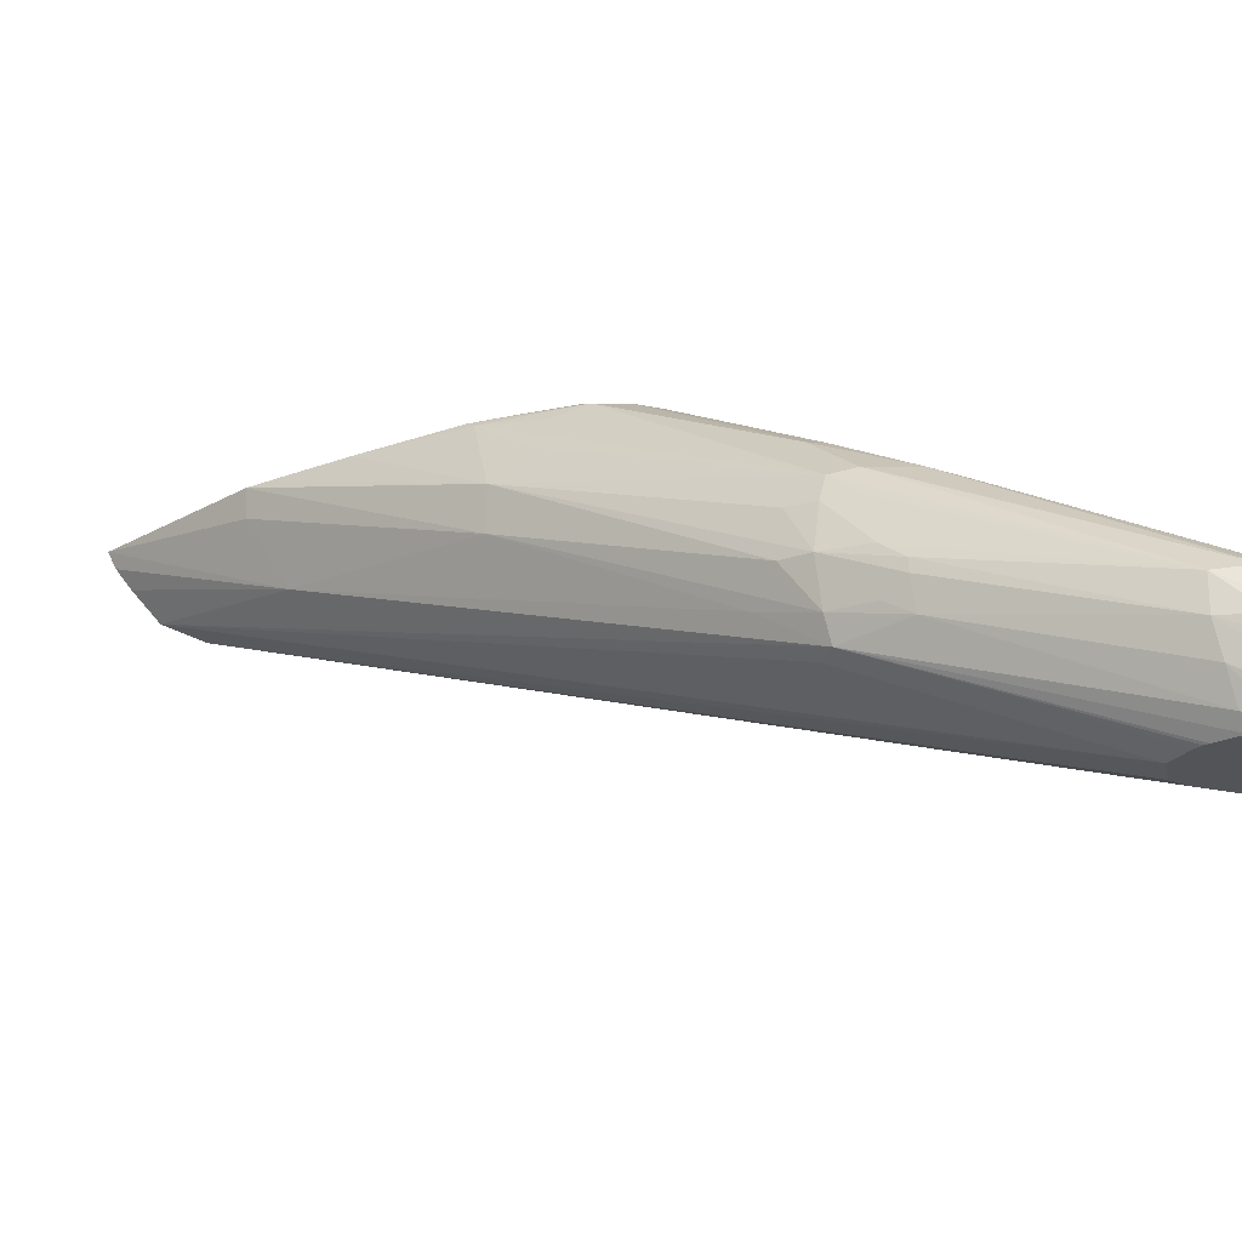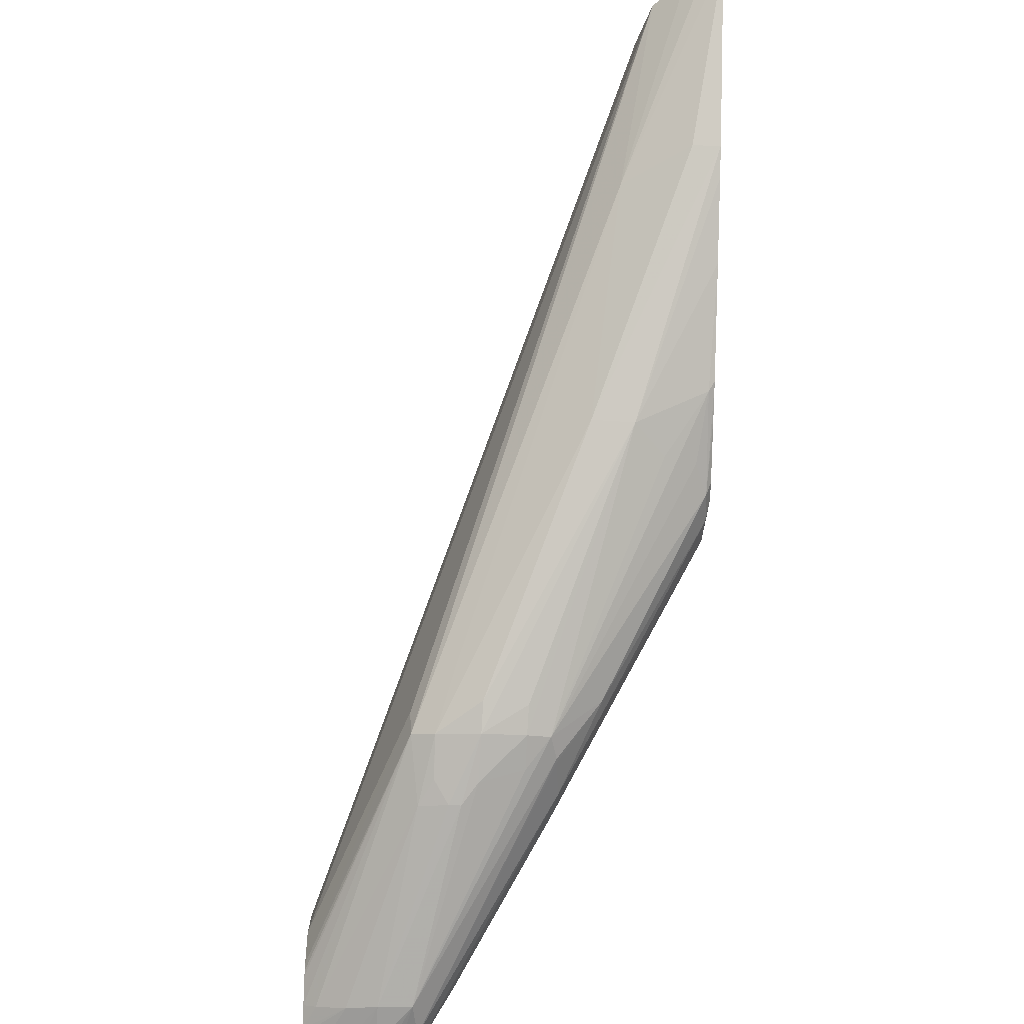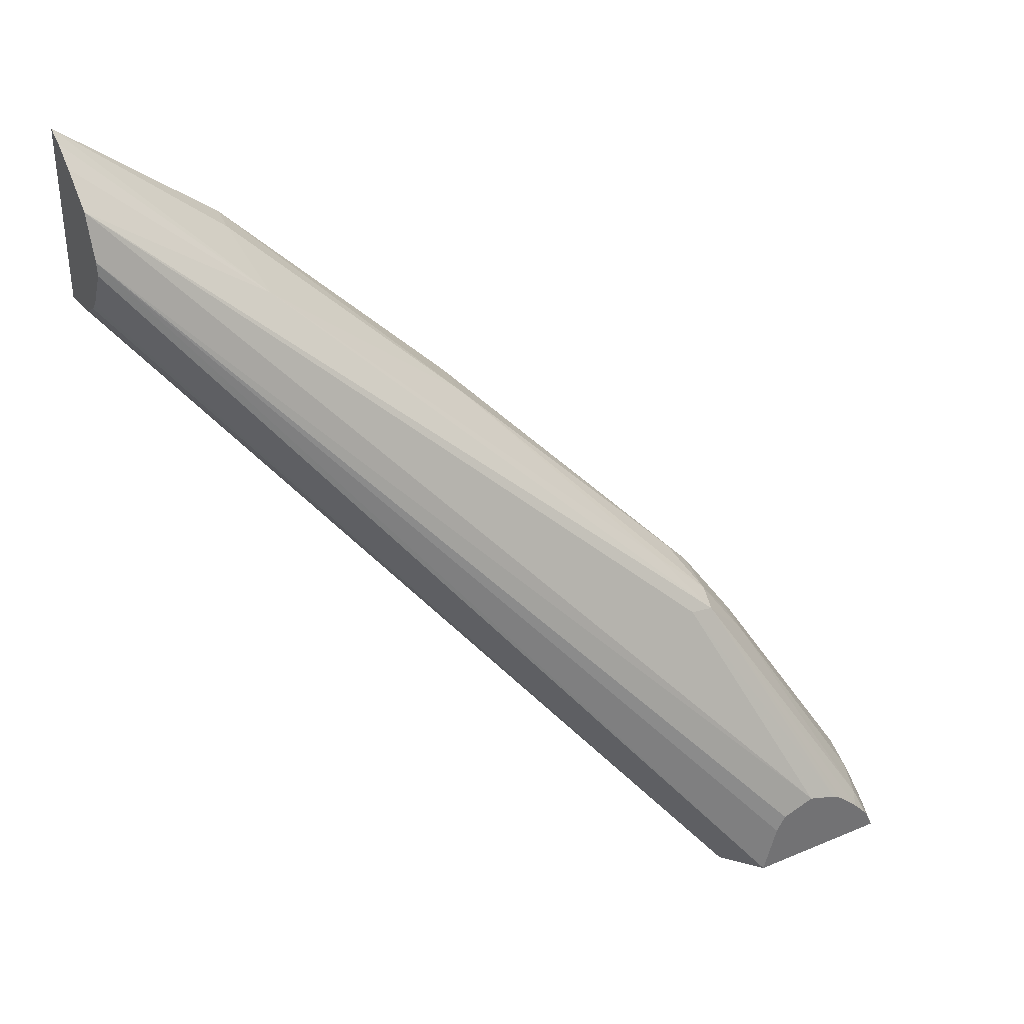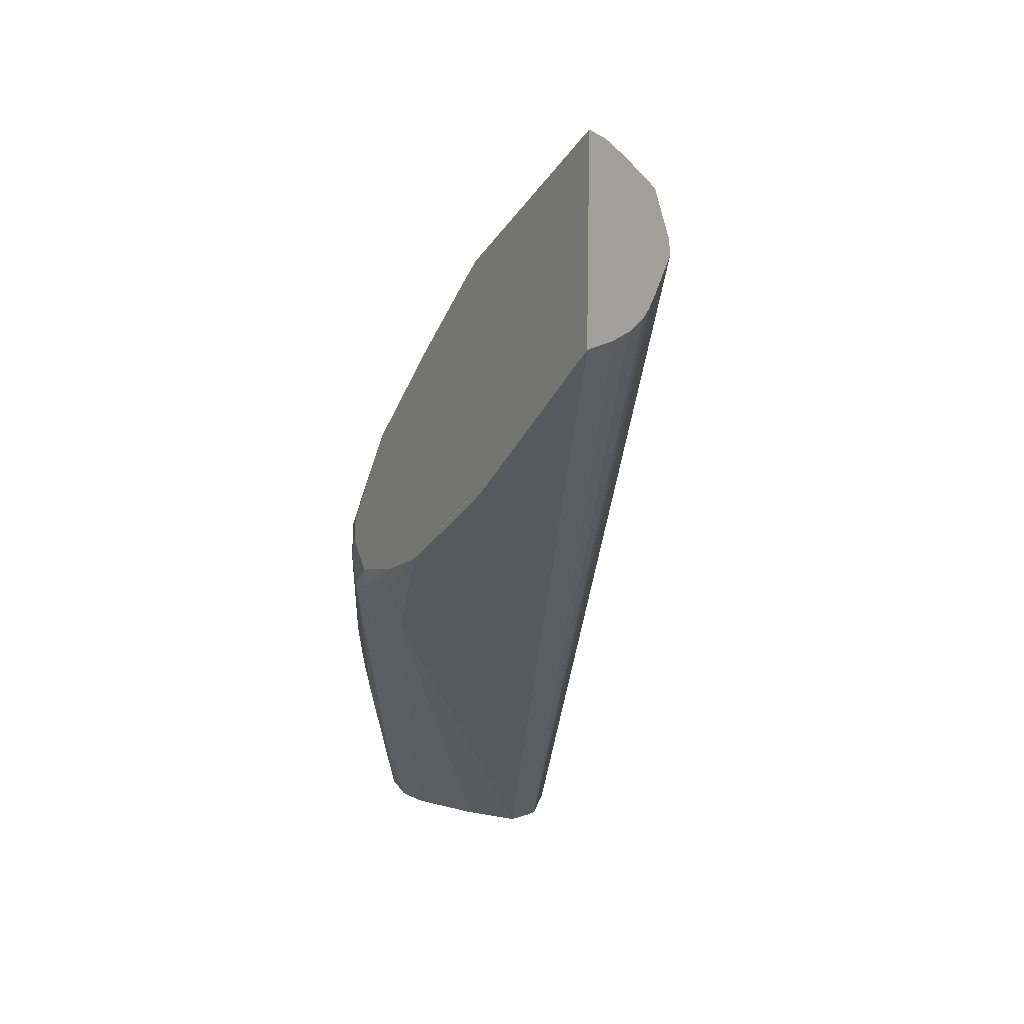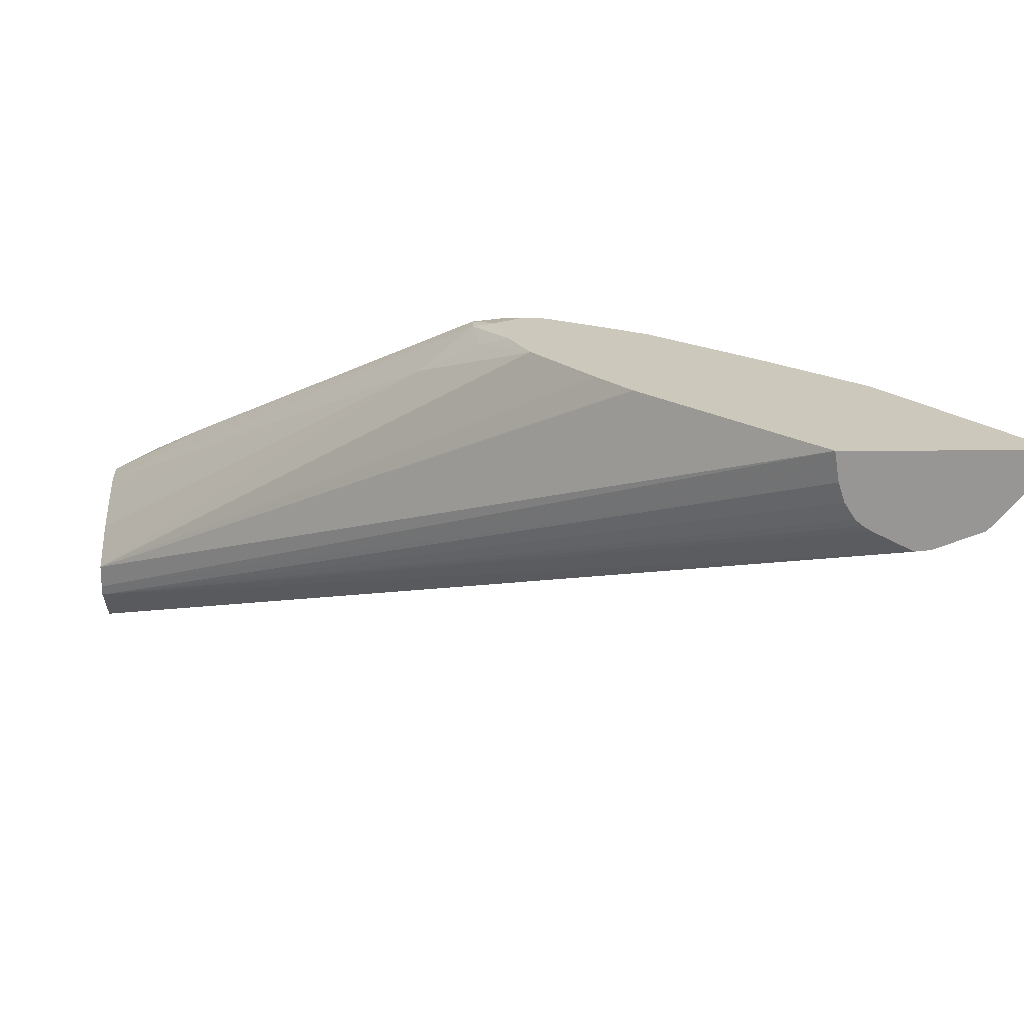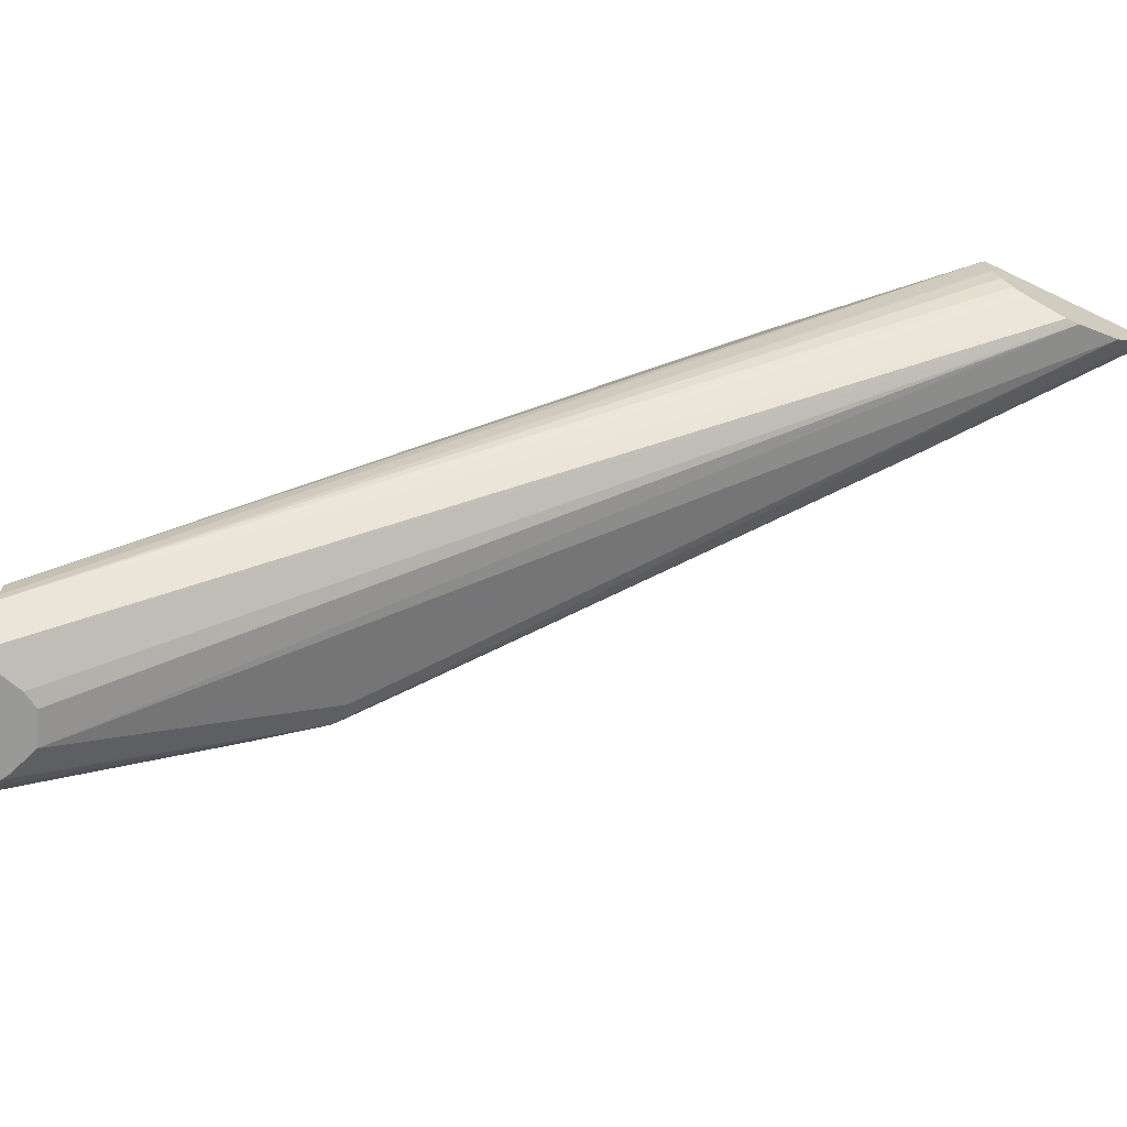
<metadata>
{"format":"obj","ext":"obj","renderer":"f3d","projection":"perspective","resolution":1024,"background":"white","views":[{"elev":-23.0,"azim":83.0,"up":"+Y"},{"elev":40.1,"azim":92.2,"up":"+Z"},{"elev":36.5,"azim":-28.7,"up":"+Z"},{"elev":15.8,"azim":-127.2,"up":"+Z"},{"elev":22.2,"azim":-90.5,"up":"+Y"},{"elev":-68.8,"azim":-115.6,"up":"+Y"}]}
</metadata>
<code>
v 0.7954 -0.1237 0.114
v 0.7932 -0.1233 0.123
v 0.7954 -0.1321 0.114
v 0.7938 -0.1176 0.114
v 0.7878 -0.1111 0.1356
v 0.7885 -0.1227 0.136
v 0.794 -0.1392 0.114
v 0.7896 -0.1095 0.1232
v 0.7902 -0.1109 0.114
v 0.7532 -0.09568 0.1977
v 0.7381 -0.06472 0.2054
v 0.7365 -0.06674 0.2139
v 0.7434 -0.07487 0.2053
v 0.7487 -0.09026 0.204
v 0.7872 -0.1337 0.1331
v 0.7532 -0.09988 0.1977
v 0.7521 -0.1102 0.1957
v 0.7899 -0.139 0.1237
v 0.7906 -0.1489 0.114
v 0.7391 -0.06414 0.1889
v 0.7383 -0.06467 0.2038
v 0.7776 -0.1069 0.114
v 0.7735 -0.09808 0.1287
v 0.7379 -0.06608 0.1776
v 0.74 -0.08956 0.2181
v 0.7212 -0.05011 0.216
v 0.7381 -0.07464 0.216
v 0.6718 -0.01683 0.2655
v 0.6688 -0.02069 0.2763
v 0.655 -0.01721 0.2964
v 0.6722 -0.03145 0.2819
v 0.669 -0.04157 0.2934
v 0.7843 -0.1442 0.1297
v 0.7871 -0.1489 0.1213
v 0.7882 -0.1489 0.1194
v 0.7476 -0.1049 0.2039
v 0.7477 -0.105 0.2038
v 0.7385 -0.1049 0.2159
v 0.7365 -0.1131 0.2134
v 0.7423 -0.1489 0.114
v 0.7212 -0.05017 0.2095
v 0.7683 -0.1076 0.114
v 0.7522 -0.08344 0.1475
v 0.7538 -0.08342 0.1475
v 0.672 -0.0174 0.2453
v 0.732 -0.07422 0.2242
v 0.7328 -0.08921 0.2262
v 0.6725 -0.01651 0.2547
v 0.6689 -0.01526 0.2608
v 0.668 -0.01526 0.2678
v 0.6585 -0.01526 0.2865
v 0.657 -0.01526 0.2893
v 0.652 -0.01526 0.2984
v 0.628 -0.01526 0.3292
v 0.6681 -0.05609 0.2934
v 0.6099 -0.01526 0.3512
v 0.6029 -0.01526 0.3593
v 0.782 -0.1489 0.1273
v 0.7227 -0.09888 0.2312
v 0.6058 -0.04811 0.3454
v 0.5521 -0.03842 0.3838
v 0.7282 -0.1138 0.2153
v 0.7715 -0.1489 0.1365
v 0.7738 -0.1489 0.1352
v 0.7751 -0.1489 0.1341
v 0.7312 -0.1364 0.114
v 0.7469 -0.1489 0.1308
v 0.5521 -0.04388 0.3692
v 0.5521 -0.04433 0.3647
v 0.7613 -0.1103 0.114
v 0.6687 -0.03243 0.2286
v 0.6674 -0.01742 0.2453
v 0.6629 -0.01526 0.2523
v 0.6636 -0.01526 0.2523
v 0.6019 -0.02465 0.3587
v 0.5521 -0.01526 0.4011
v 0.5521 -0.02086 0.3983
v 0.5521 -0.0276 0.3931
v 0.7611 -0.1489 0.1403
v 0.7308 -0.1331 0.114
v 0.5521 -0.03829 0.3527
v 0.5521 -0.03685 0.3505
v 0.5521 -0.03499 0.3483
v 0.5521 -0.03001 0.3451
v 0.5521 -0.02426 0.3433
v 0.75 -0.1489 0.1362
v 0.7463 -0.1166 0.114
v 0.6362 -0.01592 0.2617
v 0.6355 -0.01526 0.2627
v 0.6564 -0.01986 0.2475
v 0.731 -0.1256 0.114
v 0.6483 -0.01526 0.2563
v 0.5521 -0.01526 0.3419
v 0.6129 -0.01526 0.2808
v 0.6008 -0.01526 0.2912
v 0.6102 -0.01526 0.2831
f 1 2 3
f 1 3 7
f 1 7 19
f 1 19 40
f 1 40 66
f 1 66 80
f 1 80 91
f 1 91 87
f 1 87 70
f 1 70 42
f 1 42 22
f 1 22 9
f 1 9 4
f 1 4 5
f 1 5 2
f 2 5 6
f 2 6 3
f 3 6 7
f 4 8 5
f 4 9 8
f 5 10 6
f 5 8 11
f 5 11 12
f 5 12 13
f 5 13 14
f 5 14 10
f 6 15 7
f 6 10 16
f 6 16 17
f 6 17 15
f 7 15 18
f 7 18 19
f 8 9 20
f 8 20 21
f 8 21 11
f 9 22 23
f 9 23 24
f 9 24 20
f 10 14 25
f 10 25 16
f 11 26 12
f 11 21 26
f 12 27 13
f 12 26 28
f 12 28 29
f 12 29 30
f 12 30 31
f 12 31 32
f 12 32 27
f 13 27 14
f 14 27 25
f 15 17 33
f 15 33 34
f 15 34 35
f 15 35 18
f 16 25 36
f 16 36 37
f 16 37 17
f 17 37 38
f 17 38 39
f 17 39 33
f 18 35 19
f 19 35 34
f 19 34 58
f 19 58 65
f 19 65 64
f 19 64 63
f 19 63 79
f 19 79 86
f 19 86 67
f 19 67 40
f 20 24 41
f 20 41 26
f 20 26 21
f 22 42 43
f 22 43 44
f 22 44 23
f 23 44 24
f 24 44 45
f 24 45 41
f 25 27 46
f 25 46 32
f 25 32 47
f 25 47 38
f 25 38 36
f 26 41 48
f 26 48 28
f 27 32 46
f 28 48 49
f 28 49 50
f 28 50 51
f 28 51 52
f 28 52 53
f 28 53 30
f 28 30 29
f 30 53 54
f 30 54 32
f 30 32 31
f 32 55 47
f 32 54 56
f 32 56 57
f 32 57 55
f 33 39 58
f 33 58 34
f 36 38 37
f 38 47 55
f 38 55 59
f 38 59 39
f 39 59 60
f 39 60 61
f 39 61 62
f 39 62 63
f 39 63 64
f 39 64 65
f 39 65 58
f 40 67 68
f 40 68 69
f 40 69 66
f 41 45 48
f 42 70 71
f 42 71 72
f 42 72 43
f 43 72 44
f 44 72 45
f 45 72 73
f 45 73 74
f 45 74 49
f 45 49 48
f 49 74 73
f 49 73 92
f 49 92 89
f 49 89 94
f 49 94 96
f 49 96 95
f 49 95 93
f 49 93 76
f 49 76 57
f 49 57 56
f 49 56 54
f 49 54 53
f 49 53 52
f 49 52 51
f 49 51 50
f 55 57 75
f 55 75 60
f 55 60 59
f 57 76 75
f 60 75 76
f 60 76 77
f 60 77 78
f 60 78 61
f 61 78 77
f 61 77 76
f 61 76 93
f 61 93 85
f 61 85 84
f 61 84 83
f 61 83 82
f 61 82 81
f 61 81 69
f 61 69 68
f 61 68 79
f 61 79 62
f 62 79 63
f 66 69 81
f 66 81 82
f 66 82 83
f 66 83 84
f 66 84 85
f 66 85 80
f 67 86 68
f 68 86 79
f 70 87 71
f 71 88 89
f 71 89 90
f 71 90 72
f 71 87 91
f 71 91 88
f 72 90 92
f 72 92 73
f 80 93 91
f 80 85 93
f 88 91 89
f 89 92 90
f 89 91 94
f 91 93 95
f 91 95 96
f 91 96 94

</code>
